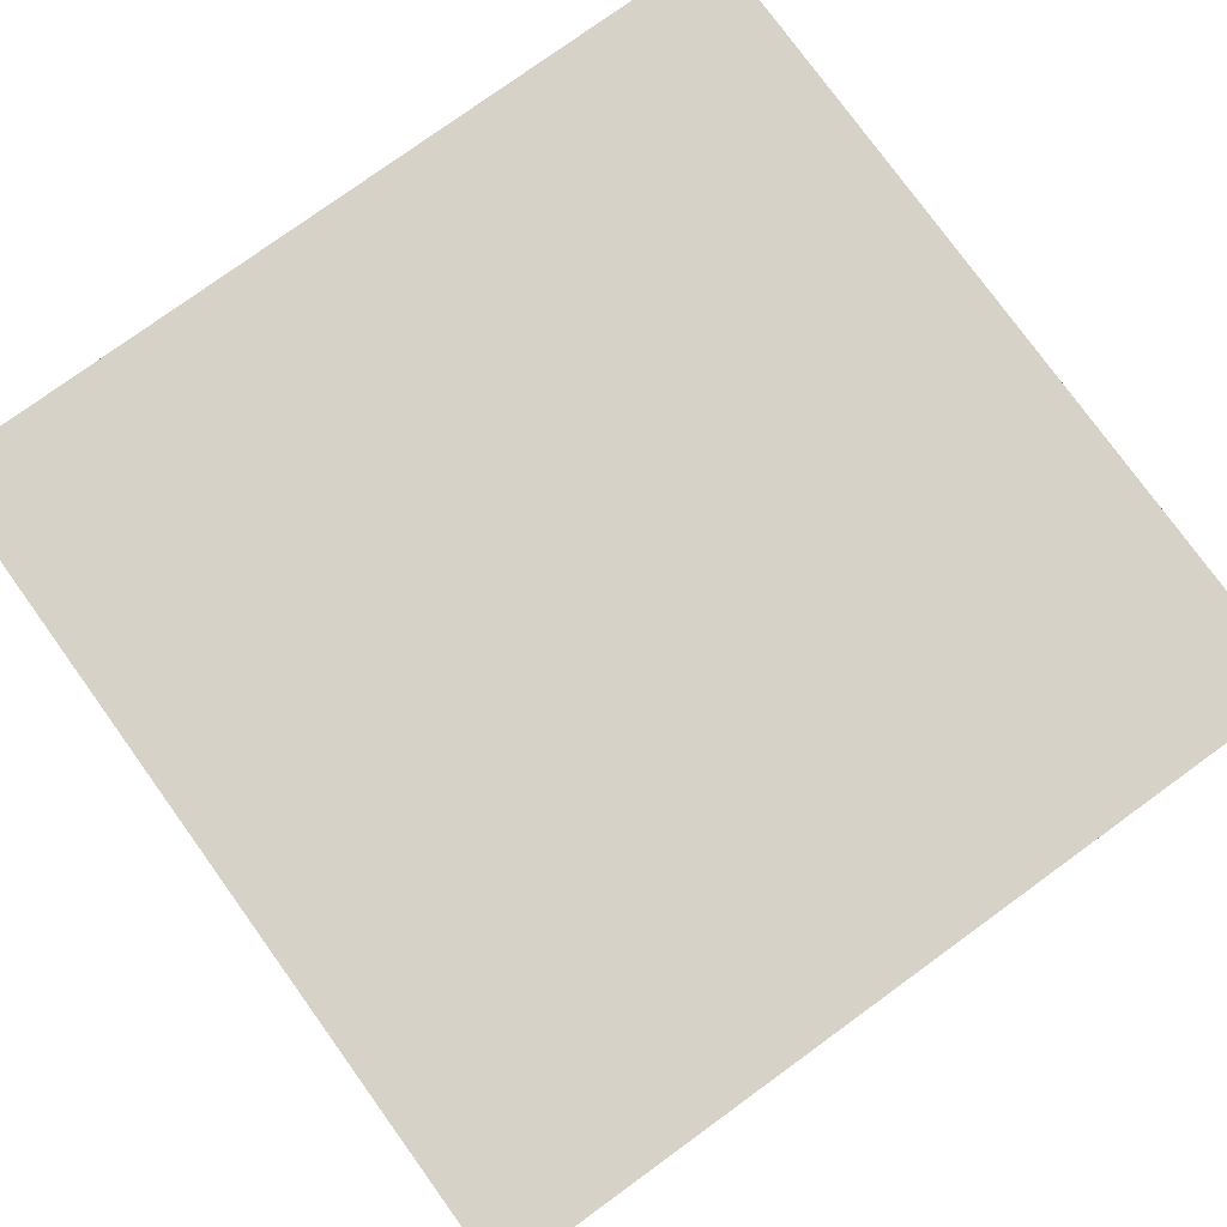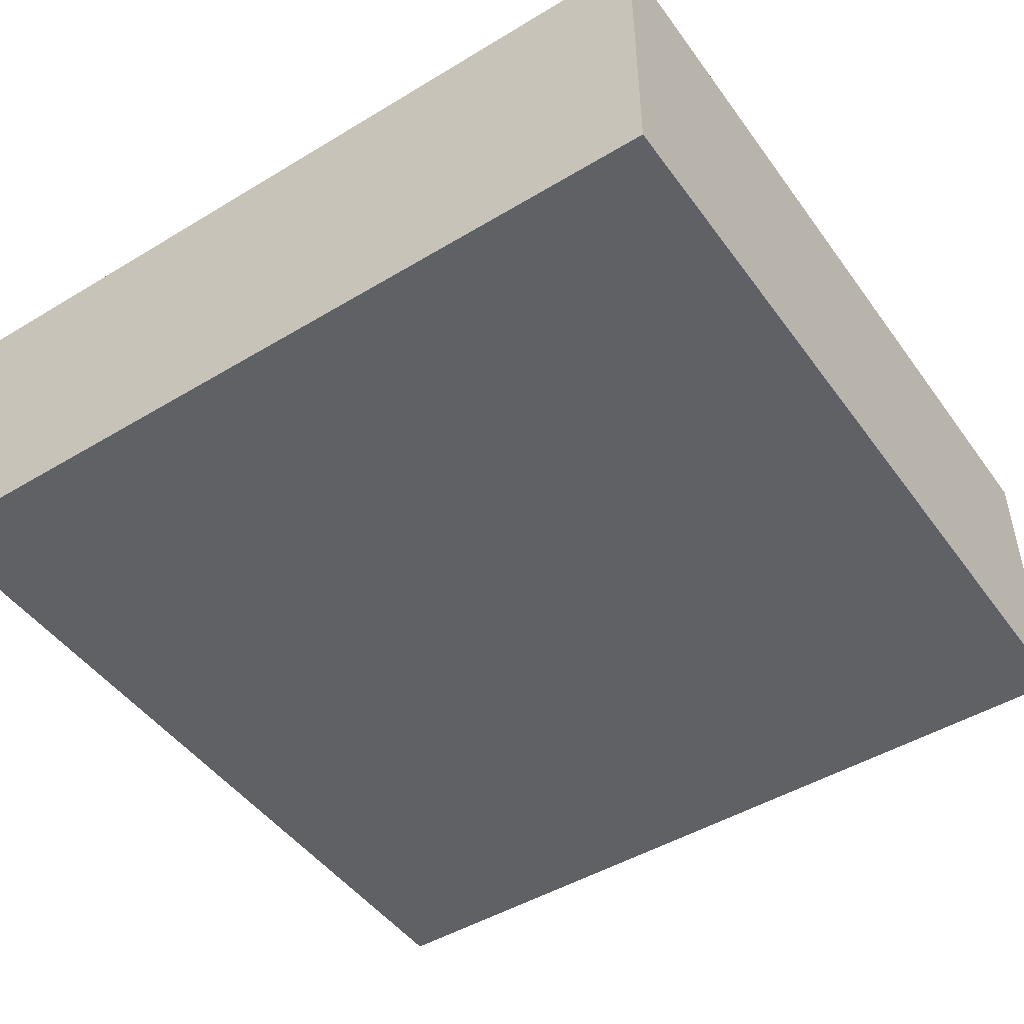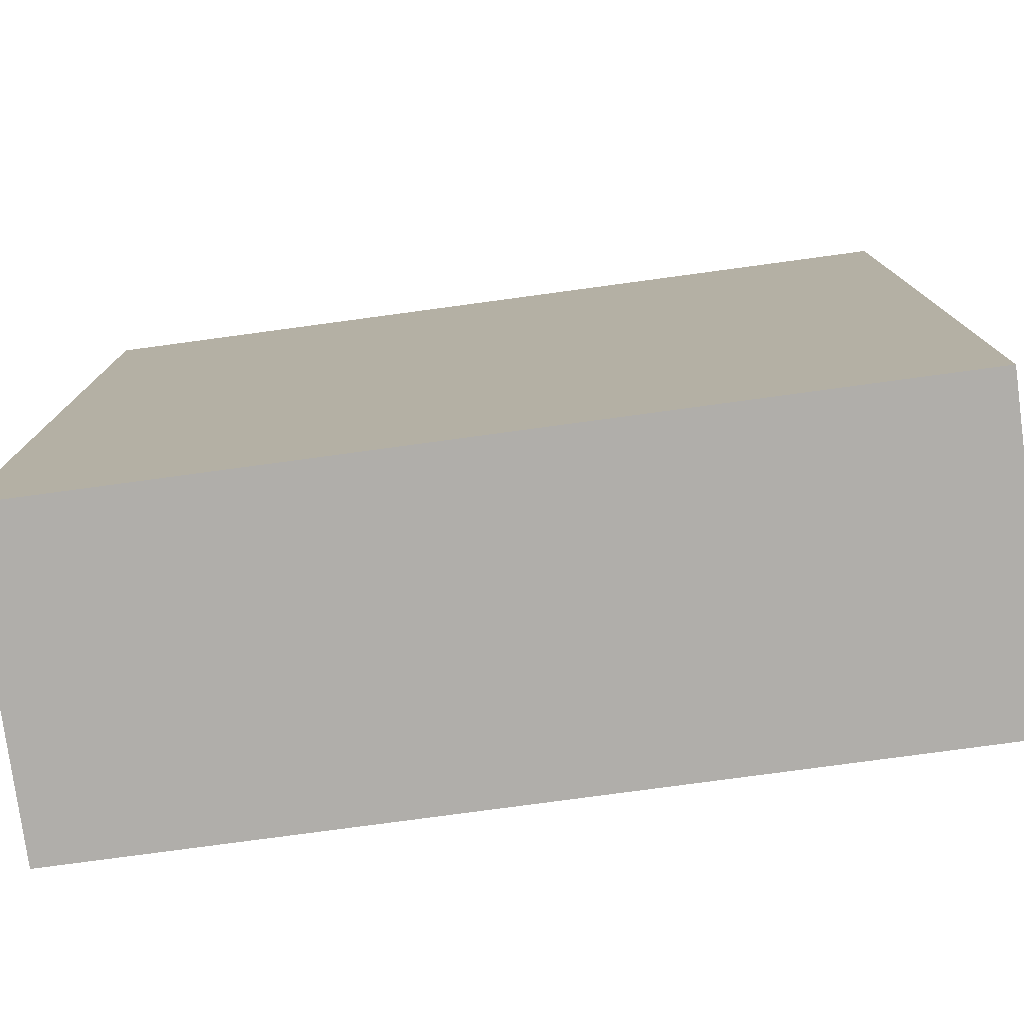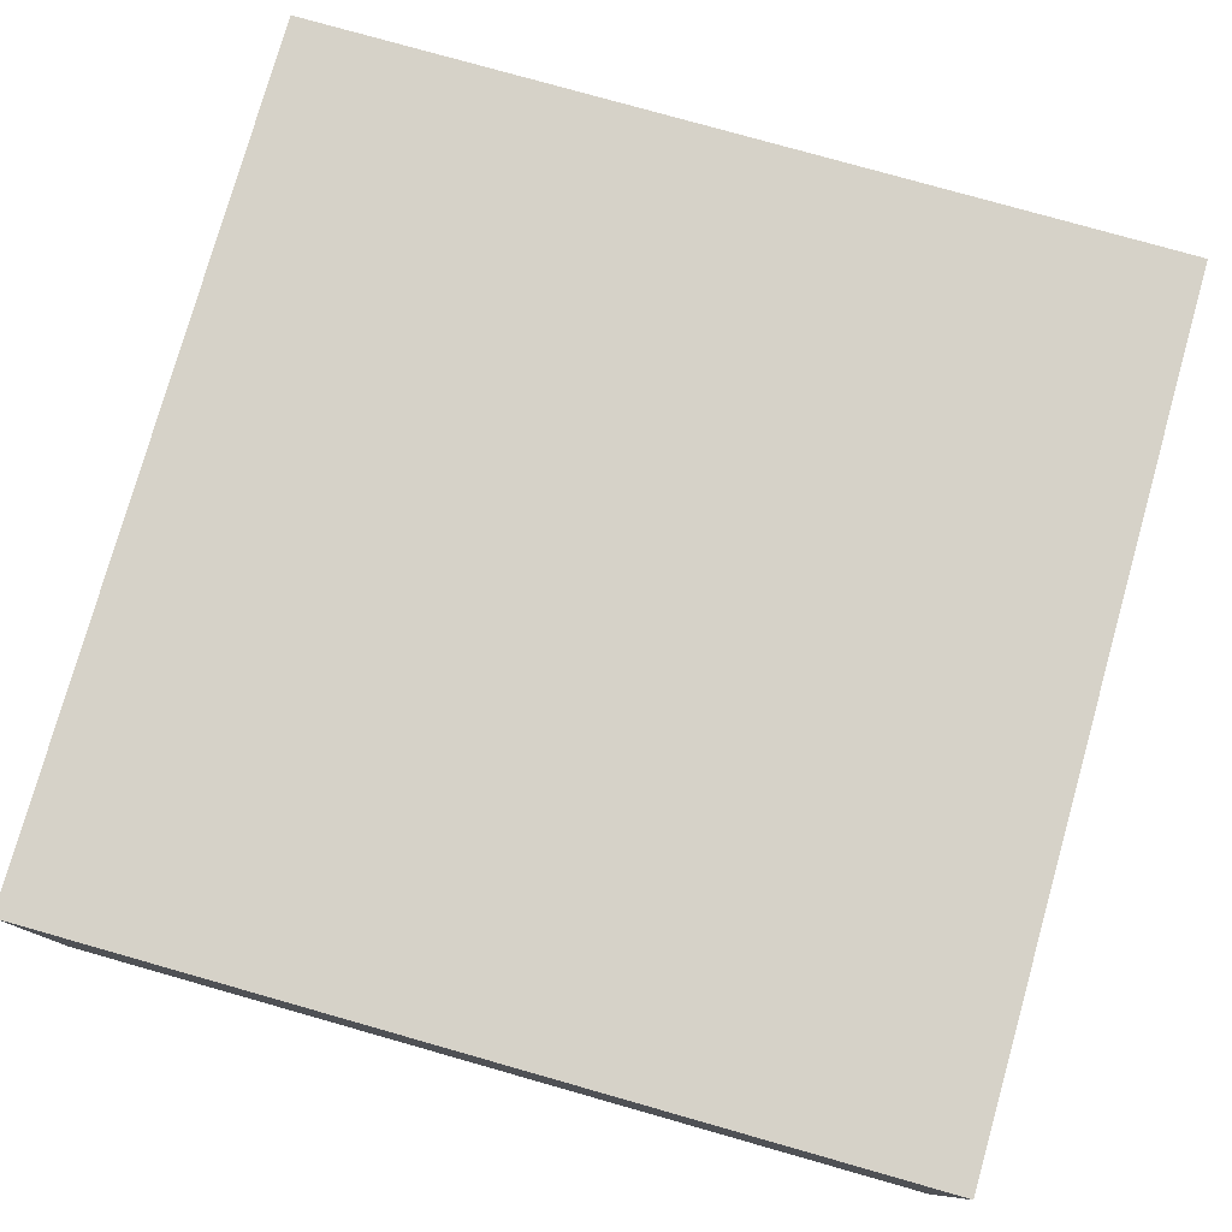
<metadata>
{"format":"obj","ext":"obj","renderer":"f3d","projection":"perspective","resolution":1024,"background":"white","views":[{"elev":78.2,"azim":144.1,"up":"+Y"},{"elev":-47.5,"azim":124.2,"up":"+Y"},{"elev":-77.9,"azim":7.7,"up":"+Z"},{"elev":78.3,"azim":-74.2,"up":"+Y"}]}
</metadata>
<code>
g default
v -6.567 0 5.647
v -4.68 0 5.647
v -2.792 0 5.647
v -0.9047 0 5.647
v 0.9829 0 5.647
v 2.87 0 5.647
v -6.567 0.385 5.647
v -4.68 0.385 5.647
v -2.792 0.385 5.647
v -0.9047 0.385 5.647
v 0.9829 0.385 5.647
v 2.87 0.385 5.647
v -6.567 0.7699 5.647
v -4.68 0.7699 5.647
v -2.792 0.7699 5.647
v -0.9047 0.7699 5.647
v 0.9829 0.7699 5.647
v 2.87 0.7699 5.647
v -6.567 1.155 5.647
v -4.68 1.155 5.647
v -2.792 1.155 5.647
v -0.9047 1.155 5.647
v 0.9829 1.155 5.647
v 2.87 1.155 5.647
v -6.567 1.54 5.647
v -4.68 1.54 5.647
v -2.792 1.54 5.647
v -0.9047 1.54 5.647
v 0.9829 1.54 5.647
v 2.87 1.54 5.647
v -6.567 1.925 5.647
v -4.68 1.925 5.647
v -2.792 1.925 5.647
v -0.9047 1.925 5.647
v 0.9829 1.925 5.647
v 2.87 1.925 5.647
v -6.567 2.31 5.647
v -4.68 2.31 5.647
v -2.792 2.31 5.647
v -0.9047 2.31 5.647
v 0.9829 2.31 5.647
v 2.87 2.31 5.647
v -6.567 2.695 5.647
v -4.68 2.695 5.647
v -2.792 2.695 5.647
v -0.9047 2.695 5.647
v 0.9829 2.695 5.647
v 2.87 2.695 5.647
v -6.567 3.08 5.647
v -4.68 3.08 5.647
v -2.792 3.08 5.647
v -0.9047 3.08 5.647
v 0.9829 3.08 5.647
v 2.87 3.08 5.647
v -6.567 3.465 5.647
v -4.68 3.465 5.647
v -2.792 3.465 5.647
v -0.9047 3.465 5.647
v 0.9829 3.465 5.647
v 2.87 3.465 5.647
v -6.567 3.465 4.698
v -4.68 3.465 4.698
v -2.792 3.465 4.698
v -0.9047 3.465 4.698
v 0.9829 3.465 4.698
v 2.87 3.465 4.698
v -6.567 3.465 3.748
v -4.68 3.465 3.748
v -2.792 3.465 3.748
v -0.9047 3.465 3.748
v 0.9829 3.465 3.748
v 2.87 3.465 3.748
v -6.567 3.465 2.799
v -4.68 3.465 2.799
v -2.792 3.465 2.799
v -0.9047 3.465 2.799
v 0.9829 3.465 2.799
v 2.87 3.465 2.799
v -6.567 3.465 1.849
v -4.68 3.465 1.849
v -2.792 3.465 1.849
v -0.9047 3.465 1.849
v 0.9829 3.465 1.849
v 2.87 3.465 1.849
v -6.567 3.465 0.8998
v -4.68 3.465 0.8998
v -2.792 3.465 0.8998
v -0.9047 3.465 0.8998
v 0.9829 3.465 0.8998
v 2.87 3.465 0.8998
v -6.567 3.465 -0.04967
v -4.68 3.465 -0.04967
v -2.792 3.465 -0.04967
v -0.9047 3.465 -0.04967
v 0.9829 3.465 -0.04967
v 2.87 3.465 -0.04967
v -6.567 3.465 -0.9991
v -4.68 3.465 -0.9991
v -2.792 3.465 -0.9991
v -0.9047 3.465 -0.9991
v 0.9829 3.465 -0.9991
v 2.87 3.465 -0.9991
v -6.567 3.465 -1.949
v -4.68 3.465 -1.949
v -2.792 3.465 -1.949
v -0.9047 3.465 -1.949
v 0.9829 3.465 -1.949
v 2.87 3.465 -1.949
v -6.567 3.465 -2.898
v -4.68 3.465 -2.898
v -2.792 3.465 -2.898
v -0.9047 3.465 -2.898
v 0.9829 3.465 -2.898
v 2.87 3.465 -2.898
v -6.567 3.465 -3.847
v -4.68 3.465 -3.847
v -2.792 3.465 -3.847
v -0.9047 3.465 -3.847
v 0.9829 3.465 -3.847
v 2.87 3.465 -3.847
v -6.567 3.08 -3.847
v -4.68 3.08 -3.847
v -2.792 3.08 -3.847
v -0.9047 3.08 -3.847
v 0.9829 3.08 -3.847
v 2.87 3.08 -3.847
v -6.567 2.695 -3.847
v -4.68 2.695 -3.847
v -2.792 2.695 -3.847
v -0.9047 2.695 -3.847
v 0.9829 2.695 -3.847
v 2.87 2.695 -3.847
v -6.567 2.31 -3.847
v -4.68 2.31 -3.847
v -2.792 2.31 -3.847
v -0.9047 2.31 -3.847
v 0.9829 2.31 -3.847
v 2.87 2.31 -3.847
v -6.567 1.925 -3.847
v -4.68 1.925 -3.847
v -2.792 1.925 -3.847
v -0.9047 1.925 -3.847
v 0.9829 1.925 -3.847
v 2.87 1.925 -3.847
v -6.567 1.54 -3.847
v -4.68 1.54 -3.847
v -2.792 1.54 -3.847
v -0.9047 1.54 -3.847
v 0.9829 1.54 -3.847
v 2.87 1.54 -3.847
v -6.567 1.155 -3.847
v -4.68 1.155 -3.847
v -2.792 1.155 -3.847
v -0.9047 1.155 -3.847
v 0.9829 1.155 -3.847
v 2.87 1.155 -3.847
v -6.567 0.7699 -3.847
v -4.68 0.7699 -3.847
v -2.792 0.7699 -3.847
v -0.9047 0.7699 -3.847
v 0.9829 0.7699 -3.847
v 2.87 0.7699 -3.847
v -6.567 0.385 -3.847
v -4.68 0.385 -3.847
v -2.792 0.385 -3.847
v -0.9047 0.385 -3.847
v 0.9829 0.385 -3.847
v 2.87 0.385 -3.847
v -6.567 0 -3.847
v -4.68 0 -3.847
v -2.792 0 -3.847
v -0.9047 0 -3.847
v 0.9829 0 -3.847
v 2.87 0 -3.847
v -6.567 0 -2.898
v -4.68 0 -2.898
v -2.792 0 -2.898
v -0.9047 0 -2.898
v 0.9829 0 -2.898
v 2.87 0 -2.898
v -6.567 0 -1.949
v -4.68 0 -1.949
v -2.792 0 -1.949
v -0.9047 0 -1.949
v 0.9829 0 -1.949
v 2.87 0 -1.949
v -6.567 0 -0.9991
v -4.68 0 -0.9991
v -2.792 0 -0.9991
v -0.9047 0 -0.9991
v 0.9829 0 -0.9991
v 2.87 0 -0.9991
v -6.567 0 -0.04967
v -4.68 0 -0.04967
v -2.792 0 -0.04967
v -0.9047 0 -0.04967
v 0.9829 0 -0.04967
v 2.87 0 -0.04967
v -6.567 0 0.8998
v -4.68 0 0.8998
v -2.792 0 0.8998
v -0.9047 0 0.8998
v 0.9829 0 0.8998
v 2.87 0 0.8998
v -6.567 0 1.849
v -4.68 0 1.849
v -2.792 0 1.849
v -0.9047 0 1.849
v 0.9829 0 1.849
v 2.87 0 1.849
v -6.567 0 2.799
v -4.68 0 2.799
v -2.792 0 2.799
v -0.9047 0 2.799
v 0.9829 0 2.799
v 2.87 0 2.799
v -6.567 0 3.748
v -4.68 0 3.748
v -2.792 0 3.748
v -0.9047 0 3.748
v 0.9829 0 3.748
v 2.87 0 3.748
v -6.567 0 4.698
v -4.68 0 4.698
v -2.792 0 4.698
v -0.9047 0 4.698
v 0.9829 0 4.698
v 2.87 0 4.698
v 2.87 0.385 -2.898
v 2.87 0.385 -1.949
v 2.87 0.385 -0.9991
v 2.87 0.385 -0.04967
v 2.87 0.385 0.8998
v 2.87 0.385 1.849
v 2.87 0.385 2.799
v 2.87 0.385 3.748
v 2.87 0.385 4.698
v 2.87 0.7699 -2.898
v 2.87 0.7699 -1.949
v 2.87 0.7699 -0.9991
v 2.87 0.7699 -0.04967
v 2.87 0.7699 0.8998
v 2.87 0.7699 1.849
v 2.87 0.7699 2.799
v 2.87 0.7699 3.748
v 2.87 0.7699 4.698
v 2.87 1.155 -2.898
v 2.87 1.155 -1.949
v 2.87 1.155 -0.9991
v 2.87 1.155 -0.04967
v 2.87 1.155 0.8998
v 2.87 1.155 1.849
v 2.87 1.155 2.799
v 2.87 1.155 3.748
v 2.87 1.155 4.698
v 2.87 1.54 -2.898
v 2.87 1.54 -1.949
v 2.87 1.54 -0.9991
v 2.87 1.54 -0.04967
v 2.87 1.54 0.8998
v 2.87 1.54 1.849
v 2.87 1.54 2.799
v 2.87 1.54 3.748
v 2.87 1.54 4.698
v 2.87 1.925 -2.898
v 2.87 1.925 -1.949
v 2.87 1.925 -0.9991
v 2.87 1.925 -0.04967
v 2.87 1.925 0.8998
v 2.87 1.925 1.849
v 2.87 1.925 2.799
v 2.87 1.925 3.748
v 2.87 1.925 4.698
v 2.87 2.31 -2.898
v 2.87 2.31 -1.949
v 2.87 2.31 -0.9991
v 2.87 2.31 -0.04967
v 2.87 2.31 0.8998
v 2.87 2.31 1.849
v 2.87 2.31 2.799
v 2.87 2.31 3.748
v 2.87 2.31 4.698
v 2.87 2.695 -2.898
v 2.87 2.695 -1.949
v 2.87 2.695 -0.9991
v 2.87 2.695 -0.04967
v 2.87 2.695 0.8998
v 2.87 2.695 1.849
v 2.87 2.695 2.799
v 2.87 2.695 3.748
v 2.87 2.695 4.698
v 2.87 3.08 -2.898
v 2.87 3.08 -1.949
v 2.87 3.08 -0.9991
v 2.87 3.08 -0.04967
v 2.87 3.08 0.8998
v 2.87 3.08 1.849
v 2.87 3.08 2.799
v 2.87 3.08 3.748
v 2.87 3.08 4.698
v -6.567 0.385 -2.898
v -6.567 0.385 -1.949
v -6.567 0.385 -0.9991
v -6.567 0.385 -0.04967
v -6.567 0.385 0.8998
v -6.567 0.385 1.849
v -6.567 0.385 2.799
v -6.567 0.385 3.748
v -6.567 0.385 4.698
v -6.567 0.7699 -2.898
v -6.567 0.7699 -1.949
v -6.567 0.7699 -0.9991
v -6.567 0.7699 -0.04967
v -6.567 0.7699 0.8998
v -6.567 0.7699 1.849
v -6.567 0.7699 2.799
v -6.567 0.7699 3.748
v -6.567 0.7699 4.698
v -6.567 1.155 -2.898
v -6.567 1.155 -1.949
v -6.567 1.155 -0.9991
v -6.567 1.155 -0.04967
v -6.567 1.155 0.8998
v -6.567 1.155 1.849
v -6.567 1.155 2.799
v -6.567 1.155 3.748
v -6.567 1.155 4.698
v -6.567 1.54 -2.898
v -6.567 1.54 -1.949
v -6.567 1.54 -0.9991
v -6.567 1.54 -0.04967
v -6.567 1.54 0.8998
v -6.567 1.54 1.849
v -6.567 1.54 2.799
v -6.567 1.54 3.748
v -6.567 1.54 4.698
v -6.567 1.925 -2.898
v -6.567 1.925 -1.949
v -6.567 1.925 -0.9991
v -6.567 1.925 -0.04967
v -6.567 1.925 0.8998
v -6.567 1.925 1.849
v -6.567 1.925 2.799
v -6.567 1.925 3.748
v -6.567 1.925 4.698
v -6.567 2.31 -2.898
v -6.567 2.31 -1.949
v -6.567 2.31 -0.9991
v -6.567 2.31 -0.04967
v -6.567 2.31 0.8998
v -6.567 2.31 1.849
v -6.567 2.31 2.799
v -6.567 2.31 3.748
v -6.567 2.31 4.698
v -6.567 2.695 -2.898
v -6.567 2.695 -1.949
v -6.567 2.695 -0.9991
v -6.567 2.695 -0.04967
v -6.567 2.695 0.8998
v -6.567 2.695 1.849
v -6.567 2.695 2.799
v -6.567 2.695 3.748
v -6.567 2.695 4.698
v -6.567 3.08 -2.898
v -6.567 3.08 -1.949
v -6.567 3.08 -0.9991
v -6.567 3.08 -0.04967
v -6.567 3.08 0.8998
v -6.567 3.08 1.849
v -6.567 3.08 2.799
v -6.567 3.08 3.748
v -6.567 3.08 4.698
g pCube1
f 1 2 8 7
f 2 3 9 8
f 3 4 10 9
f 4 5 11 10
f 5 6 12 11
f 7 8 14 13
f 8 9 15 14
f 9 10 16 15
f 10 11 17 16
f 11 12 18 17
f 13 14 20 19
f 14 15 21 20
f 15 16 22 21
f 16 17 23 22
f 17 18 24 23
f 19 20 26 25
f 20 21 27 26
f 21 22 28 27
f 22 23 29 28
f 23 24 30 29
f 25 26 32 31
f 26 27 33 32
f 27 28 34 33
f 28 29 35 34
f 29 30 36 35
f 31 32 38 37
f 32 33 39 38
f 33 34 40 39
f 34 35 41 40
f 35 36 42 41
f 37 38 44 43
f 38 39 45 44
f 39 40 46 45
f 40 41 47 46
f 41 42 48 47
f 43 44 50 49
f 44 45 51 50
f 45 46 52 51
f 46 47 53 52
f 47 48 54 53
f 49 50 56 55
f 50 51 57 56
f 51 52 58 57
f 52 53 59 58
f 53 54 60 59
f 55 56 62 61
f 56 57 63 62
f 57 58 64 63
f 58 59 65 64
f 59 60 66 65
f 61 62 68 67
f 62 63 69 68
f 63 64 70 69
f 64 65 71 70
f 65 66 72 71
f 67 68 74 73
f 68 69 75 74
f 69 70 76 75
f 70 71 77 76
f 71 72 78 77
f 73 74 80 79
f 74 75 81 80
f 75 76 82 81
f 76 77 83 82
f 77 78 84 83
f 79 80 86 85
f 80 81 87 86
f 81 82 88 87
f 82 83 89 88
f 83 84 90 89
f 85 86 92 91
f 86 87 93 92
f 87 88 94 93
f 88 89 95 94
f 89 90 96 95
f 91 92 98 97
f 92 93 99 98
f 93 94 100 99
f 94 95 101 100
f 95 96 102 101
f 97 98 104 103
f 98 99 105 104
f 99 100 106 105
f 100 101 107 106
f 101 102 108 107
f 103 104 110 109
f 104 105 111 110
f 105 106 112 111
f 106 107 113 112
f 107 108 114 113
f 109 110 116 115
f 110 111 117 116
f 111 112 118 117
f 112 113 119 118
f 113 114 120 119
f 115 116 122 121
f 116 117 123 122
f 117 118 124 123
f 118 119 125 124
f 119 120 126 125
f 121 122 128 127
f 122 123 129 128
f 123 124 130 129
f 124 125 131 130
f 125 126 132 131
f 127 128 134 133
f 128 129 135 134
f 129 130 136 135
f 130 131 137 136
f 131 132 138 137
f 133 134 140 139
f 134 135 141 140
f 135 136 142 141
f 136 137 143 142
f 137 138 144 143
f 139 140 146 145
f 140 141 147 146
f 141 142 148 147
f 142 143 149 148
f 143 144 150 149
f 145 146 152 151
f 146 147 153 152
f 147 148 154 153
f 148 149 155 154
f 149 150 156 155
f 151 152 158 157
f 152 153 159 158
f 153 154 160 159
f 154 155 161 160
f 155 156 162 161
f 157 158 164 163
f 158 159 165 164
f 159 160 166 165
f 160 161 167 166
f 161 162 168 167
f 163 164 170 169
f 164 165 171 170
f 165 166 172 171
f 166 167 173 172
f 167 168 174 173
f 169 170 176 175
f 170 171 177 176
f 171 172 178 177
f 172 173 179 178
f 173 174 180 179
f 175 176 182 181
f 176 177 183 182
f 177 178 184 183
f 178 179 185 184
f 179 180 186 185
f 181 182 188 187
f 182 183 189 188
f 183 184 190 189
f 184 185 191 190
f 185 186 192 191
f 187 188 194 193
f 188 189 195 194
f 189 190 196 195
f 190 191 197 196
f 191 192 198 197
f 193 194 200 199
f 194 195 201 200
f 195 196 202 201
f 196 197 203 202
f 197 198 204 203
f 199 200 206 205
f 200 201 207 206
f 201 202 208 207
f 202 203 209 208
f 203 204 210 209
f 205 206 212 211
f 206 207 213 212
f 207 208 214 213
f 208 209 215 214
f 209 210 216 215
f 211 212 218 217
f 212 213 219 218
f 213 214 220 219
f 214 215 221 220
f 215 216 222 221
f 217 218 224 223
f 218 219 225 224
f 219 220 226 225
f 220 221 227 226
f 221 222 228 227
f 223 224 2 1
f 224 225 3 2
f 225 226 4 3
f 226 227 5 4
f 227 228 6 5
f 180 174 168 229
f 186 180 229 230
f 192 186 230 231
f 198 192 231 232
f 204 198 232 233
f 210 204 233 234
f 216 210 234 235
f 222 216 235 236
f 228 222 236 237
f 6 228 237 12
f 229 168 162 238
f 230 229 238 239
f 231 230 239 240
f 232 231 240 241
f 233 232 241 242
f 234 233 242 243
f 235 234 243 244
f 236 235 244 245
f 237 236 245 246
f 12 237 246 18
f 238 162 156 247
f 239 238 247 248
f 240 239 248 249
f 241 240 249 250
f 242 241 250 251
f 243 242 251 252
f 244 243 252 253
f 245 244 253 254
f 246 245 254 255
f 18 246 255 24
f 247 156 150 256
f 248 247 256 257
f 249 248 257 258
f 250 249 258 259
f 251 250 259 260
f 252 251 260 261
f 253 252 261 262
f 254 253 262 263
f 255 254 263 264
f 24 255 264 30
f 256 150 144 265
f 257 256 265 266
f 258 257 266 267
f 259 258 267 268
f 260 259 268 269
f 261 260 269 270
f 262 261 270 271
f 263 262 271 272
f 264 263 272 273
f 30 264 273 36
f 265 144 138 274
f 266 265 274 275
f 267 266 275 276
f 268 267 276 277
f 269 268 277 278
f 270 269 278 279
f 271 270 279 280
f 272 271 280 281
f 273 272 281 282
f 36 273 282 42
f 274 138 132 283
f 275 274 283 284
f 276 275 284 285
f 277 276 285 286
f 278 277 286 287
f 279 278 287 288
f 280 279 288 289
f 281 280 289 290
f 282 281 290 291
f 42 282 291 48
f 283 132 126 292
f 284 283 292 293
f 285 284 293 294
f 286 285 294 295
f 287 286 295 296
f 288 287 296 297
f 289 288 297 298
f 290 289 298 299
f 291 290 299 300
f 48 291 300 54
f 292 126 120 114
f 293 292 114 108
f 294 293 108 102
f 295 294 102 96
f 296 295 96 90
f 297 296 90 84
f 298 297 84 78
f 299 298 78 72
f 300 299 72 66
f 54 300 66 60
f 169 175 301 163
f 175 181 302 301
f 181 187 303 302
f 187 193 304 303
f 193 199 305 304
f 199 205 306 305
f 205 211 307 306
f 211 217 308 307
f 217 223 309 308
f 223 1 7 309
f 163 301 310 157
f 301 302 311 310
f 302 303 312 311
f 303 304 313 312
f 304 305 314 313
f 305 306 315 314
f 306 307 316 315
f 307 308 317 316
f 308 309 318 317
f 309 7 13 318
f 157 310 319 151
f 310 311 320 319
f 311 312 321 320
f 312 313 322 321
f 313 314 323 322
f 314 315 324 323
f 315 316 325 324
f 316 317 326 325
f 317 318 327 326
f 318 13 19 327
f 151 319 328 145
f 319 320 329 328
f 320 321 330 329
f 321 322 331 330
f 322 323 332 331
f 323 324 333 332
f 324 325 334 333
f 325 326 335 334
f 326 327 336 335
f 327 19 25 336
f 145 328 337 139
f 328 329 338 337
f 329 330 339 338
f 330 331 340 339
f 331 332 341 340
f 332 333 342 341
f 333 334 343 342
f 334 335 344 343
f 335 336 345 344
f 336 25 31 345
f 139 337 346 133
f 337 338 347 346
f 338 339 348 347
f 339 340 349 348
f 340 341 350 349
f 341 342 351 350
f 342 343 352 351
f 343 344 353 352
f 344 345 354 353
f 345 31 37 354
f 133 346 355 127
f 346 347 356 355
f 347 348 357 356
f 348 349 358 357
f 349 350 359 358
f 350 351 360 359
f 351 352 361 360
f 352 353 362 361
f 353 354 363 362
f 354 37 43 363
f 127 355 364 121
f 355 356 365 364
f 356 357 366 365
f 357 358 367 366
f 358 359 368 367
f 359 360 369 368
f 360 361 370 369
f 361 362 371 370
f 362 363 372 371
f 363 43 49 372
f 121 364 109 115
f 364 365 103 109
f 365 366 97 103
f 366 367 91 97
f 367 368 85 91
f 368 369 79 85
f 369 370 73 79
f 370 371 67 73
f 371 372 61 67
f 372 49 55 61

</code>
